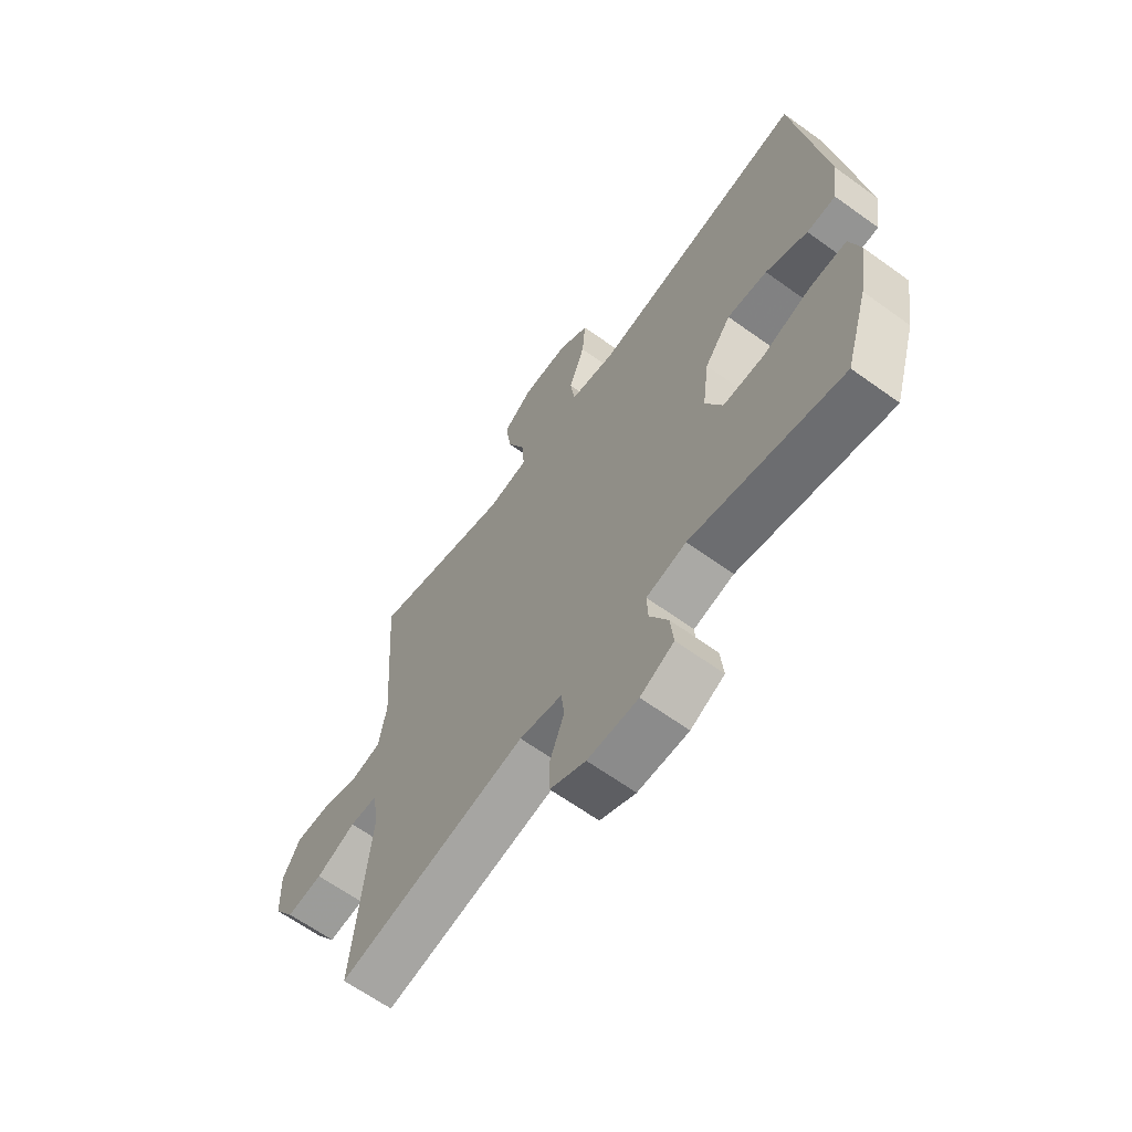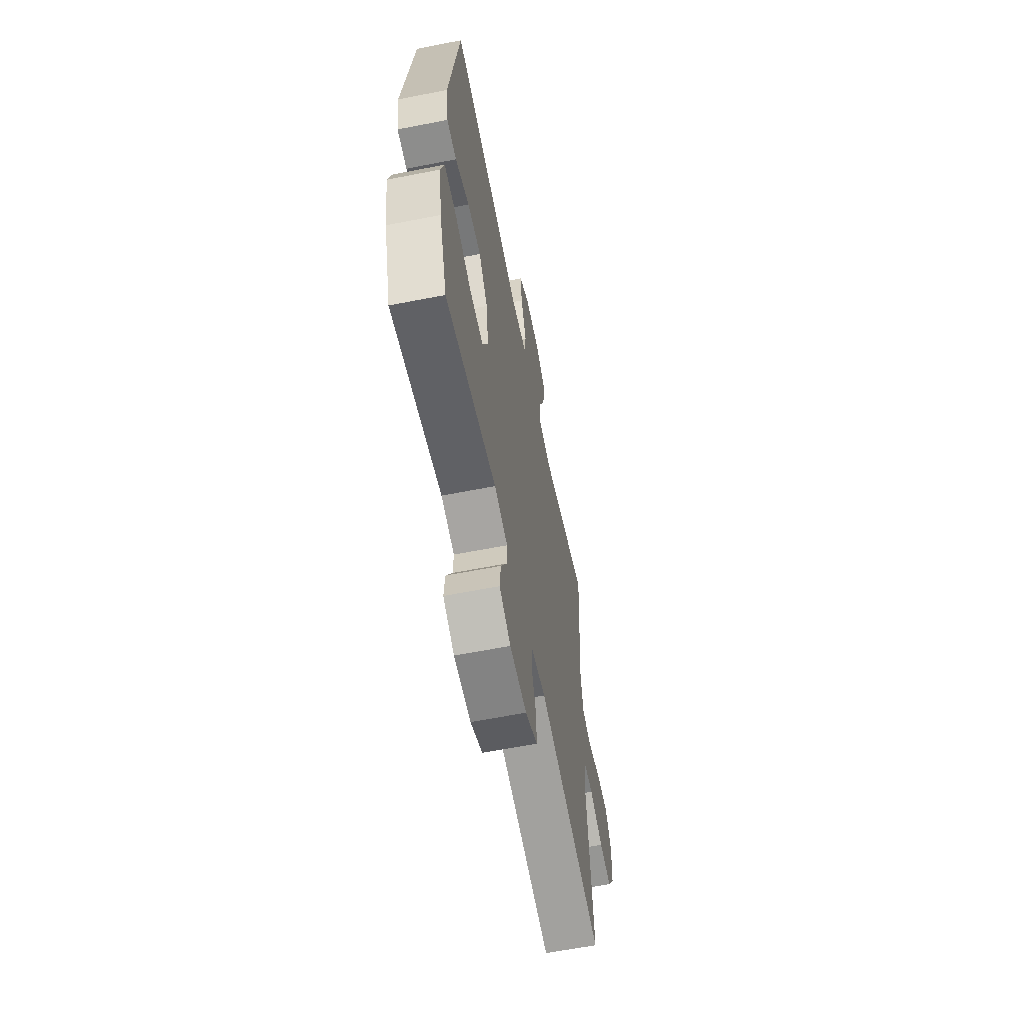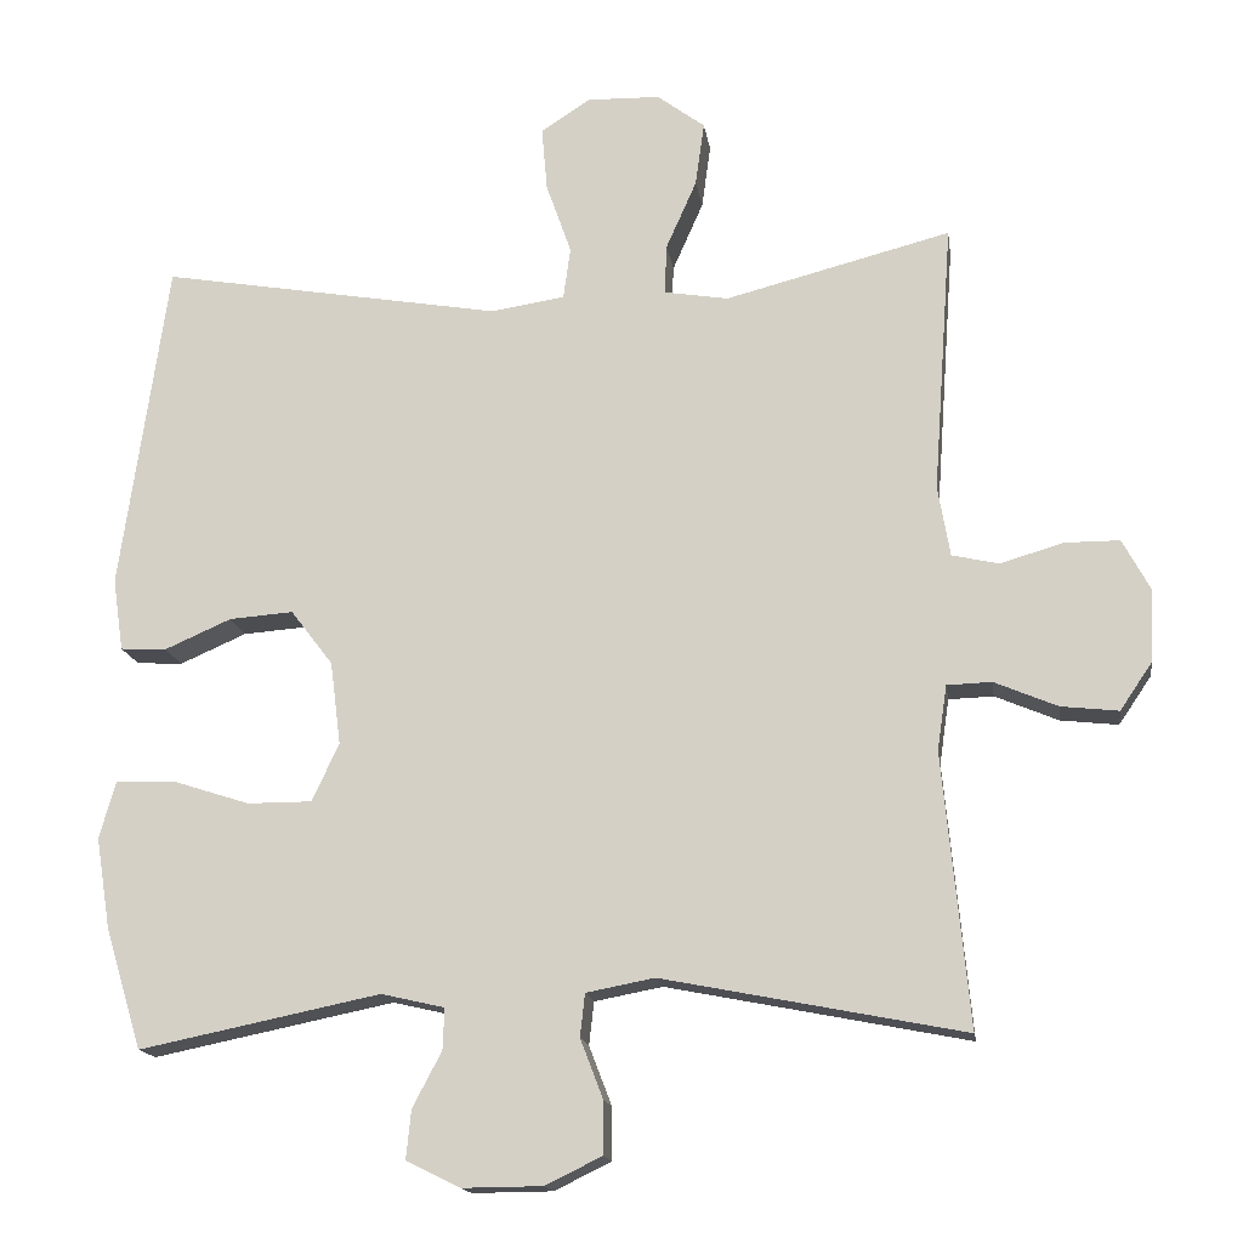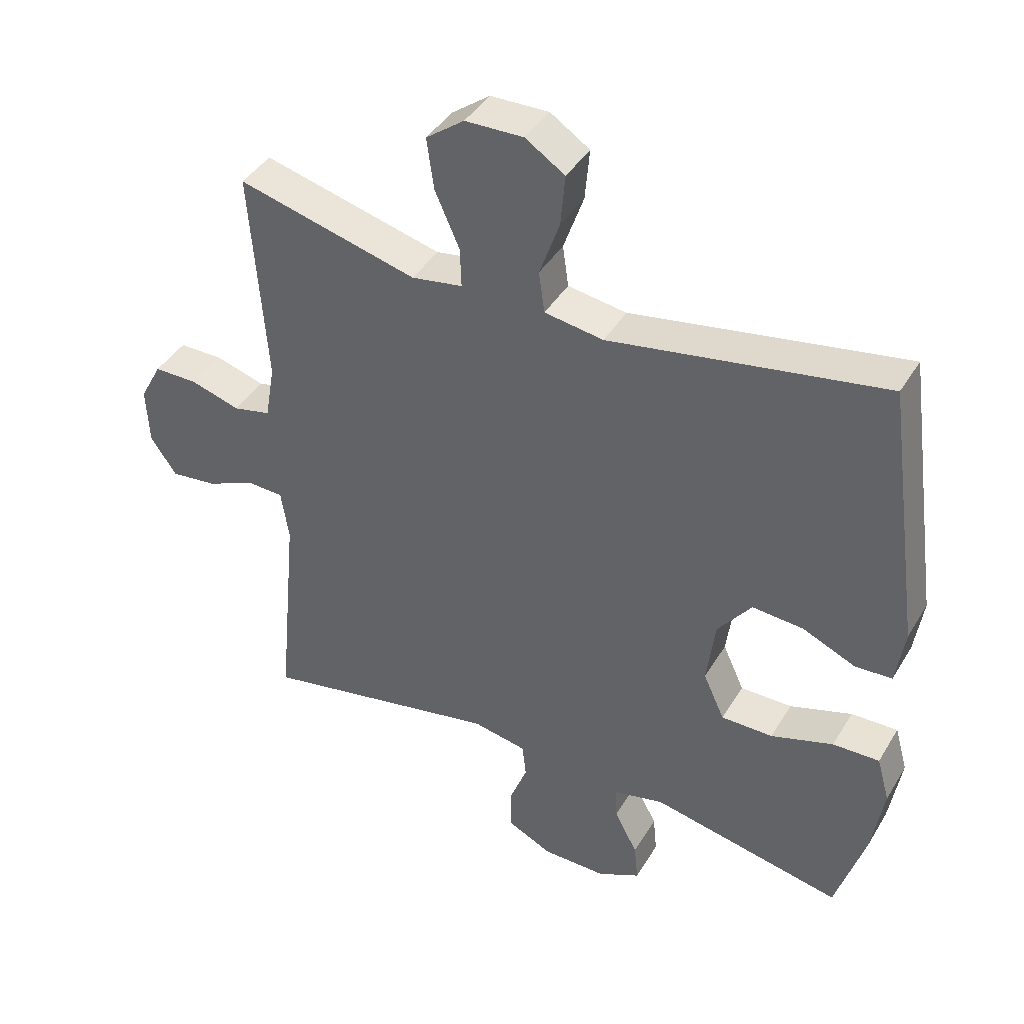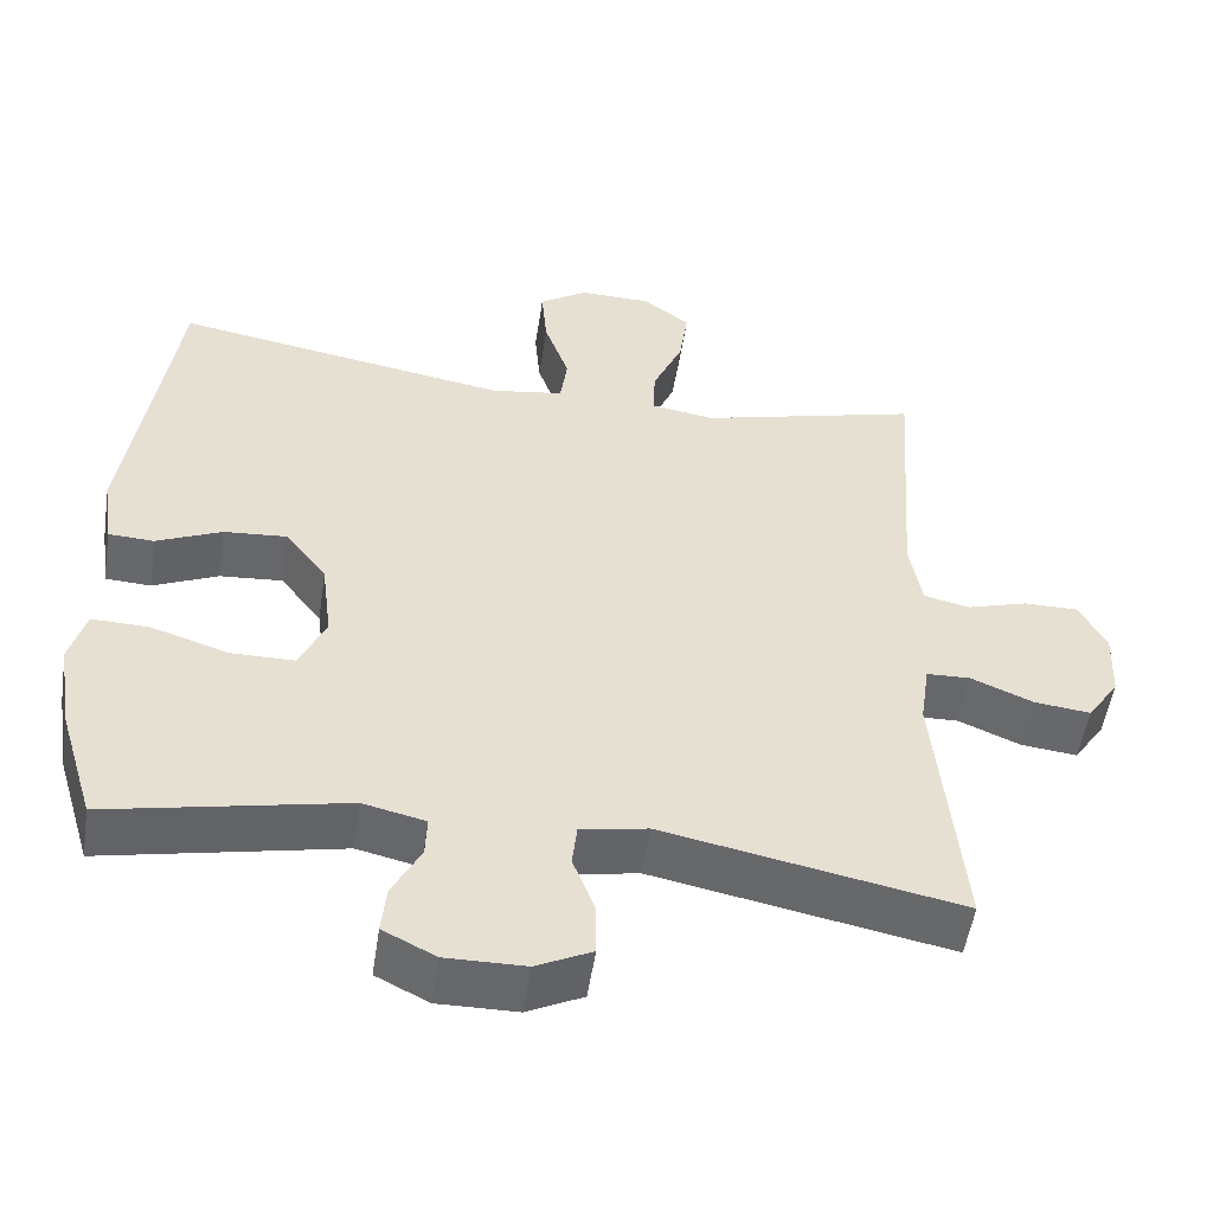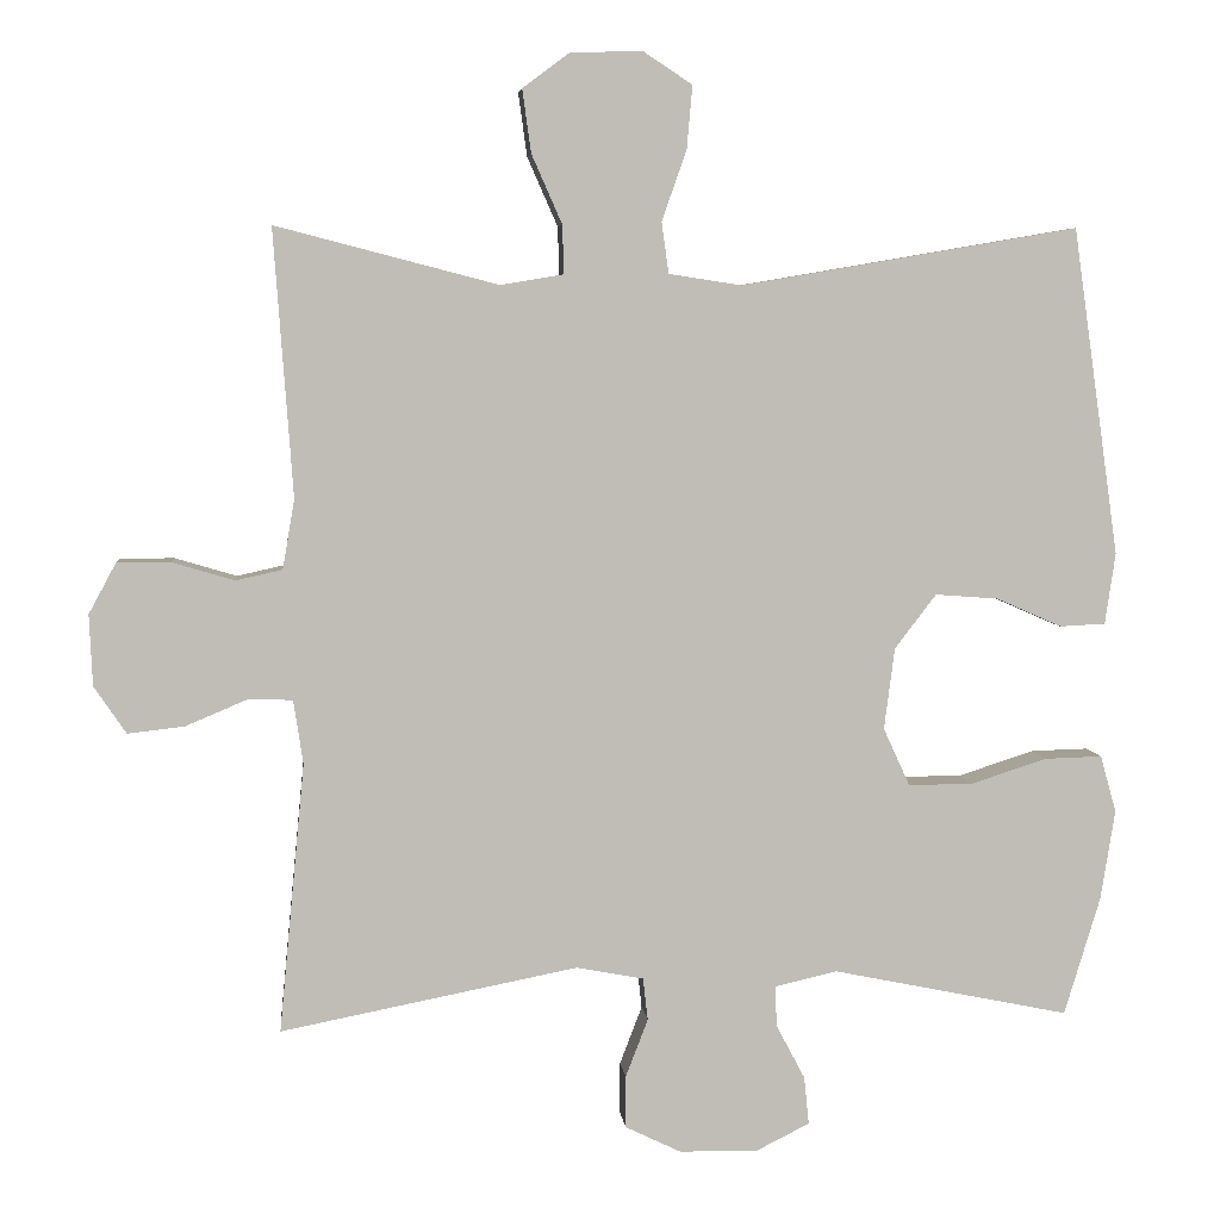
<metadata>
{"format":"obj","ext":"obj","renderer":"f3d","projection":"perspective","resolution":1024,"background":"white","views":[{"elev":-64.4,"azim":-126.0,"up":"+Z"},{"elev":-61.6,"azim":-78.7,"up":"+Z"},{"elev":-15.8,"azim":8.2,"up":"+Z"},{"elev":41.4,"azim":-151.4,"up":"+Z"},{"elev":-52.3,"azim":-8.6,"up":"+Z"},{"elev":5.4,"azim":174.3,"up":"+Z"}]}
</metadata>
<code>
v -0.5 0.07 -0.5
v -0.545 0.07 -0.352
v -0.563 0.07 -0.239
v -0.543 0.07 -0.168
v -0.471 0.07 -0.17
v -0.375 0.07 -0.201
v -0.295 0.07 -0.201
v -0.262 0.07 -0.129
v -0.275 0.07 -0.027
v -0.327 0.07 0.041
v -0.406 0.07 0.035
v -0.488 0.07 -0.001
v -0.545 0.07 0.002
v -0.558 0.07 0.091
v -0.5 0.07 0.5
v -0.078 0.07 0.428
v 0.013 0.07 0.442
v 0.022 0.07 0.506
v -0.009 0.07 0.594
v -0.016 0.07 0.673
v 0.045 0.07 0.713
v 0.135 0.07 0.711
v 0.194 0.07 0.667
v 0.183 0.07 0.588
v 0.145 0.07 0.502
v 0.143 0.07 0.441
v 0.222 0.07 0.428
v 0.5 0.07 0.5
v 0.476 0.07 0.166
v 0.491 0.07 0.079
v 0.549 0.07 0.066
v 0.626 0.07 0.089
v 0.694 0.07 0.089
v 0.728 0.07 0.026
v 0.724 0.07 -0.063
v 0.684 0.07 -0.122
v 0.613 0.07 -0.114
v 0.535 0.07 -0.081
v 0.48 0.07 -0.083
v 0.468 0.07 -0.163
v 0.5 0.07 -0.5
v 0.128 0.07 -0.427
v 0.044 0.07 -0.443
v 0.038 0.07 -0.496
v 0.066 0.07 -0.569
v 0.066 0.07 -0.634
v -0.004 0.07 -0.668
v -0.103 0.07 -0.669
v -0.169 0.07 -0.636
v -0.163 0.07 -0.576
v -0.127 0.07 -0.508
v -0.125 0.07 -0.457
v -0.203 0.07 -0.439
v -0.5 0 -0.5
v -0.545 0 -0.352
v -0.563 0 -0.239
v -0.543 0 -0.168
v -0.471 0 -0.17
v -0.375 0 -0.201
v -0.295 0 -0.201
v -0.262 0 -0.129
v -0.275 0 -0.027
v -0.327 0 0.041
v -0.406 0 0.035
v -0.488 0 -0.001
v -0.545 0 0.002
v -0.558 0 0.091
v -0.5 0 0.5
v -0.078 0 0.428
v 0.013 0 0.442
v 0.022 0 0.506
v -0.009 0 0.594
v -0.016 0 0.673
v 0.045 0 0.713
v 0.135 0 0.711
v 0.194 0 0.667
v 0.183 0 0.588
v 0.145 0 0.502
v 0.143 0 0.441
v 0.222 0 0.428
v 0.5 0 0.5
v 0.476 0 0.166
v 0.491 0 0.079
v 0.549 0 0.066
v 0.626 0 0.089
v 0.694 0 0.089
v 0.728 0 0.026
v 0.724 0 -0.063
v 0.684 0 -0.122
v 0.613 0 -0.114
v 0.535 0 -0.081
v 0.48 0 -0.083
v 0.468 0 -0.163
v 0.5 0 -0.5
v 0.128 0 -0.427
v 0.044 0 -0.443
v 0.038 0 -0.496
v 0.066 0 -0.569
v 0.066 0 -0.634
v -0.004 0 -0.668
v -0.103 0 -0.669
v -0.169 0 -0.636
v -0.163 0 -0.576
v -0.127 0 -0.508
v -0.125 0 -0.457
v -0.203 0 -0.439
f 48 49 50 51
f 48 51 52
f 47 48 52
f 44 45 46 47
f 43 44 47 52
f 42 43 52 53
f 40 41 42
f 39 40 42 53
f 35 36 37 38
f 35 38 39
f 34 35 39
f 31 32 33 34
f 31 34 39
f 30 31 39 53
f 27 28 29
f 26 27 29 30
f 22 23 24 25
f 22 25 26
f 21 22 26
f 18 19 20 21
f 18 21 26
f 17 18 26 30
f 13 14 15 16
f 11 12 13 16
f 10 11 16 17
f 9 10 17 30
f 3 4 5 6
f 3 6 7
f 2 3 7
f 1 2 7
f 53 1 7
f 8 9 30 53
f 7 8 53
f 104 103 102 101
f 105 104 101
f 105 101 100
f 100 99 98 97
f 105 100 97 96
f 106 105 96 95
f 95 94 93
f 106 95 93 92
f 91 90 89 88
f 92 91 88
f 92 88 87
f 87 86 85 84
f 92 87 84
f 106 92 84 83
f 82 81 80
f 83 82 80 79
f 78 77 76 75
f 79 78 75
f 79 75 74
f 74 73 72 71
f 79 74 71
f 83 79 71 70
f 69 68 67 66
f 69 66 65 64
f 70 69 64 63
f 83 70 63 62
f 59 58 57 56
f 60 59 56
f 60 56 55
f 60 55 54
f 60 54 106
f 106 83 62 61
f 106 61 60
f 1 54 55 2
f 2 55 56 3
f 3 56 57 4
f 4 57 58 5
f 5 58 59 6
f 6 59 60 7
f 7 60 61 8
f 8 61 62 9
f 9 62 63 10
f 10 63 64 11
f 11 64 65 12
f 12 65 66 13
f 13 66 67 14
f 14 67 68 15
f 15 68 69 16
f 16 69 70 17
f 17 70 71 18
f 18 71 72 19
f 19 72 73 20
f 20 73 74 21
f 21 74 75 22
f 22 75 76 23
f 23 76 77 24
f 24 77 78 25
f 25 78 79 26
f 26 79 80 27
f 27 80 81 28
f 28 81 82 29
f 29 82 83 30
f 30 83 84 31
f 31 84 85 32
f 32 85 86 33
f 33 86 87 34
f 34 87 88 35
f 35 88 89 36
f 36 89 90 37
f 37 90 91 38
f 38 91 92 39
f 39 92 93 40
f 40 93 94 41
f 41 94 95 42
f 42 95 96 43
f 43 96 97 44
f 44 97 98 45
f 45 98 99 46
f 46 99 100 47
f 47 100 101 48
f 48 101 102 49
f 49 102 103 50
f 50 103 104 51
f 51 104 105 52
f 52 105 106 53
f 53 106 54 1

</code>
